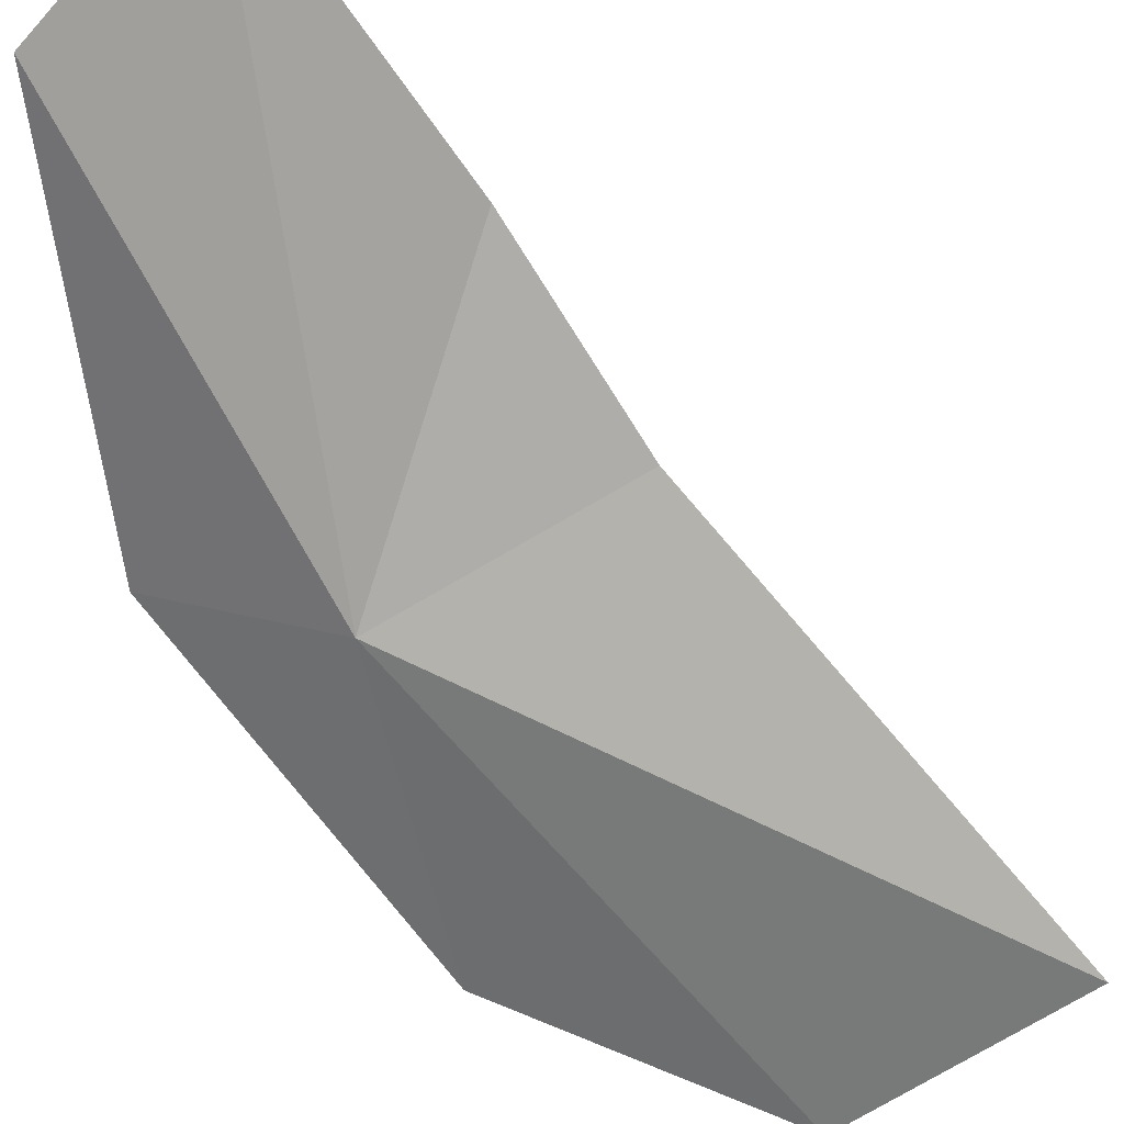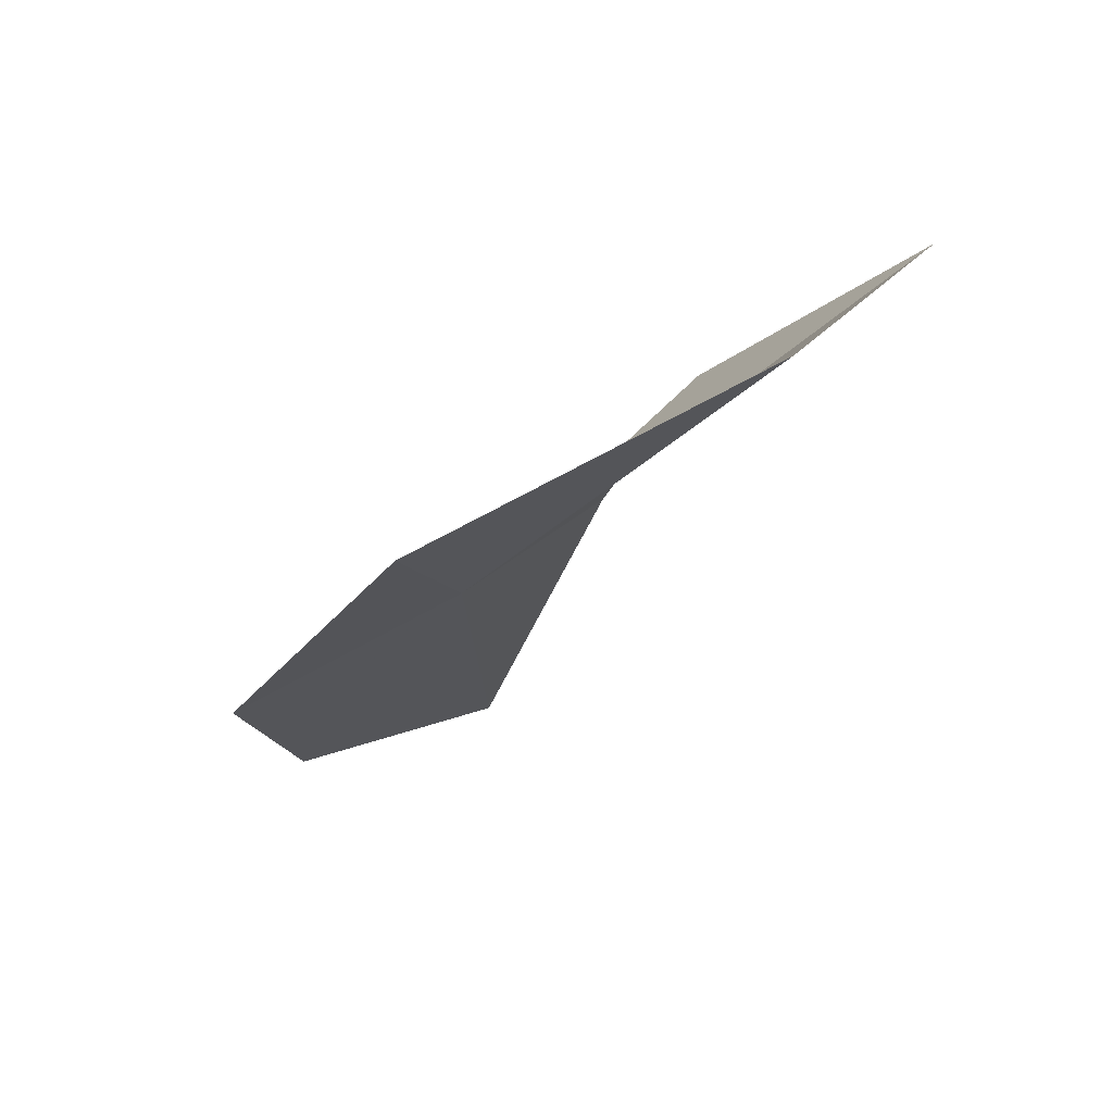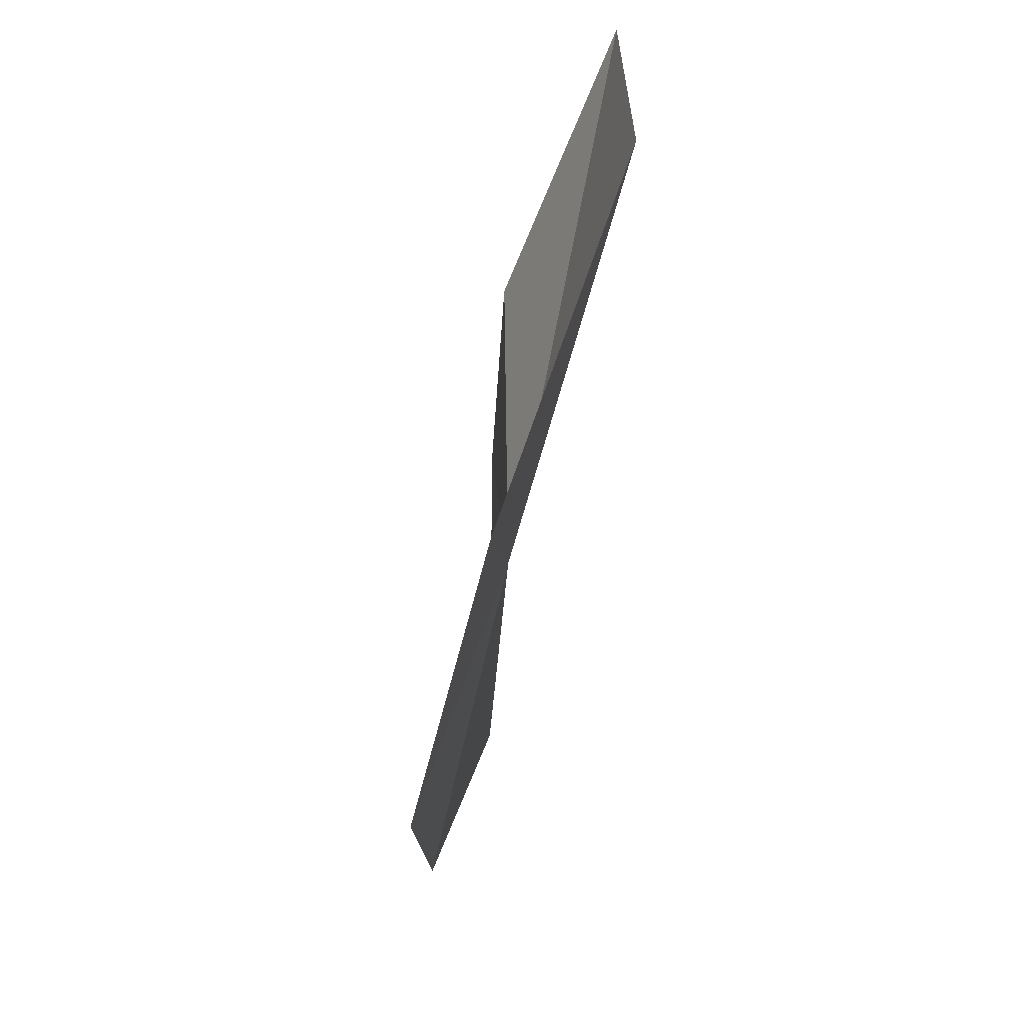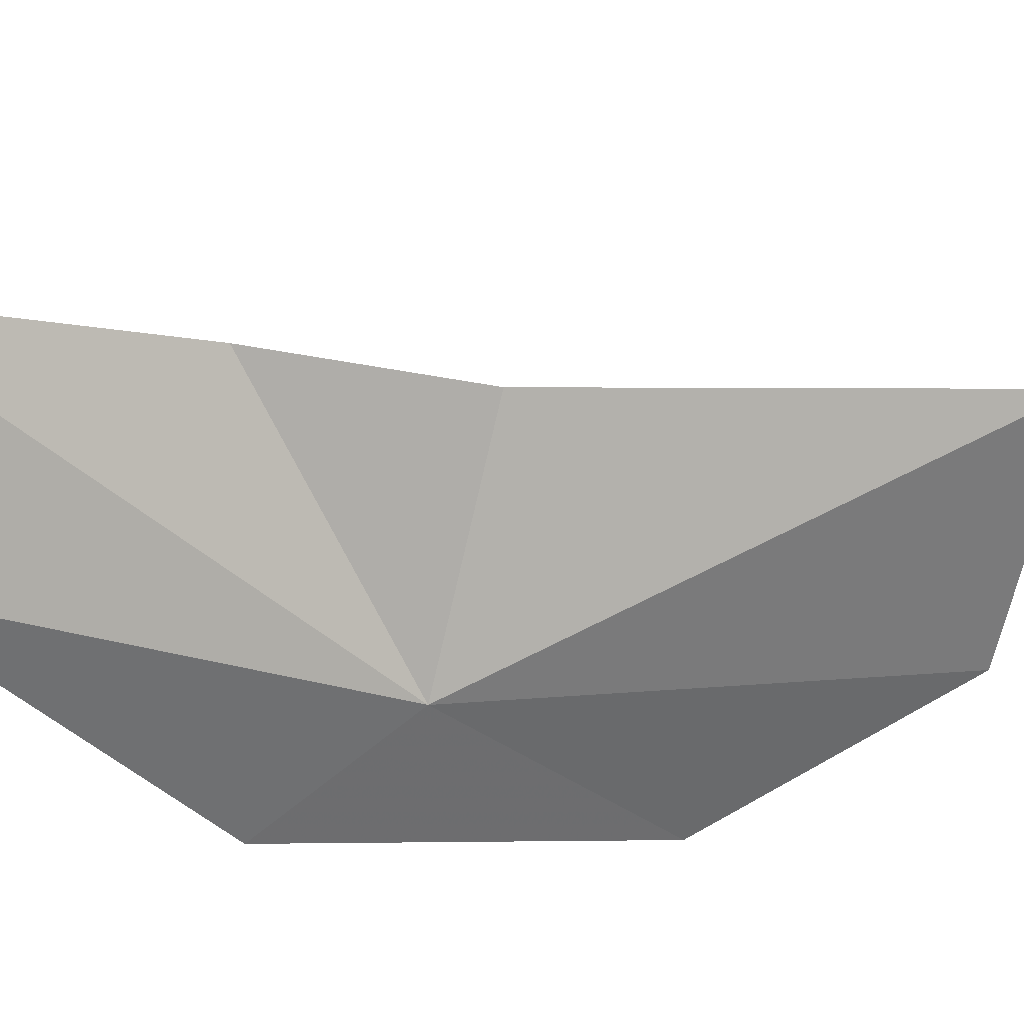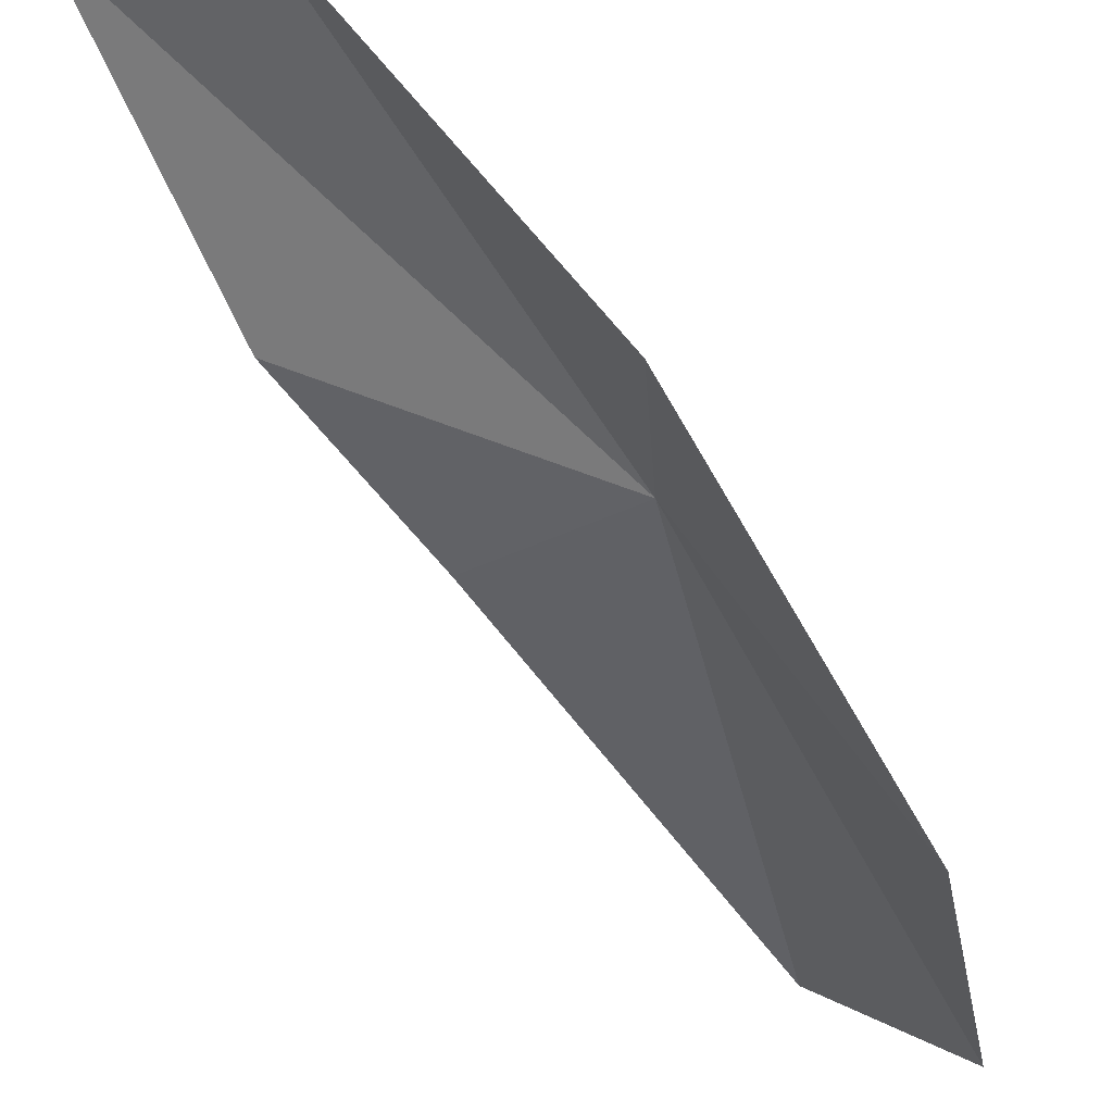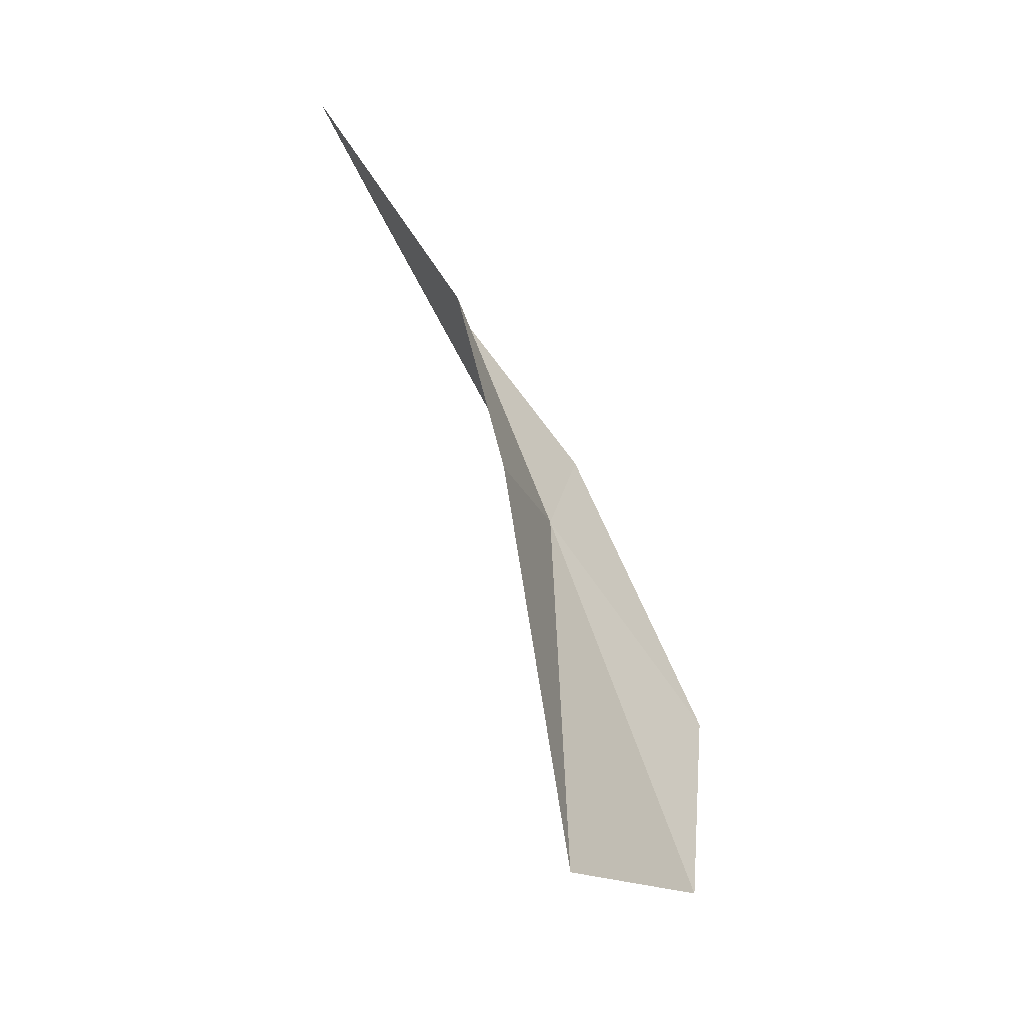
<metadata>
{"format":"obj","ext":"obj","renderer":"f3d","projection":"perspective","resolution":1024,"background":"white","views":[{"elev":70.5,"azim":-60.2,"up":"+Z"},{"elev":70.4,"azim":-73.8,"up":"+Y"},{"elev":61.6,"azim":-122.2,"up":"+Y"},{"elev":74.8,"azim":-112.0,"up":"+Z"},{"elev":-41.4,"azim":-163.1,"up":"+Z"},{"elev":-48.9,"azim":78.4,"up":"+Y"}]}
</metadata>
<code>
v 40.09 207 68.71
v 42.77 172 68.56
v 33.29 179.4 57.73
v 50.73 228.6 84.5
v 61.19 225 90.23
v 56.82 209.7 78.92
v 51.56 198.6 74.54
v 37.66 217.4 66
v 31.36 196.9 55.57
f 1 3 2
f 1 5 4
f 1 7 6
f 1 4 8
f 1 8 9
f 1 9 3
f 1 2 7
f 1 6 5

</code>
